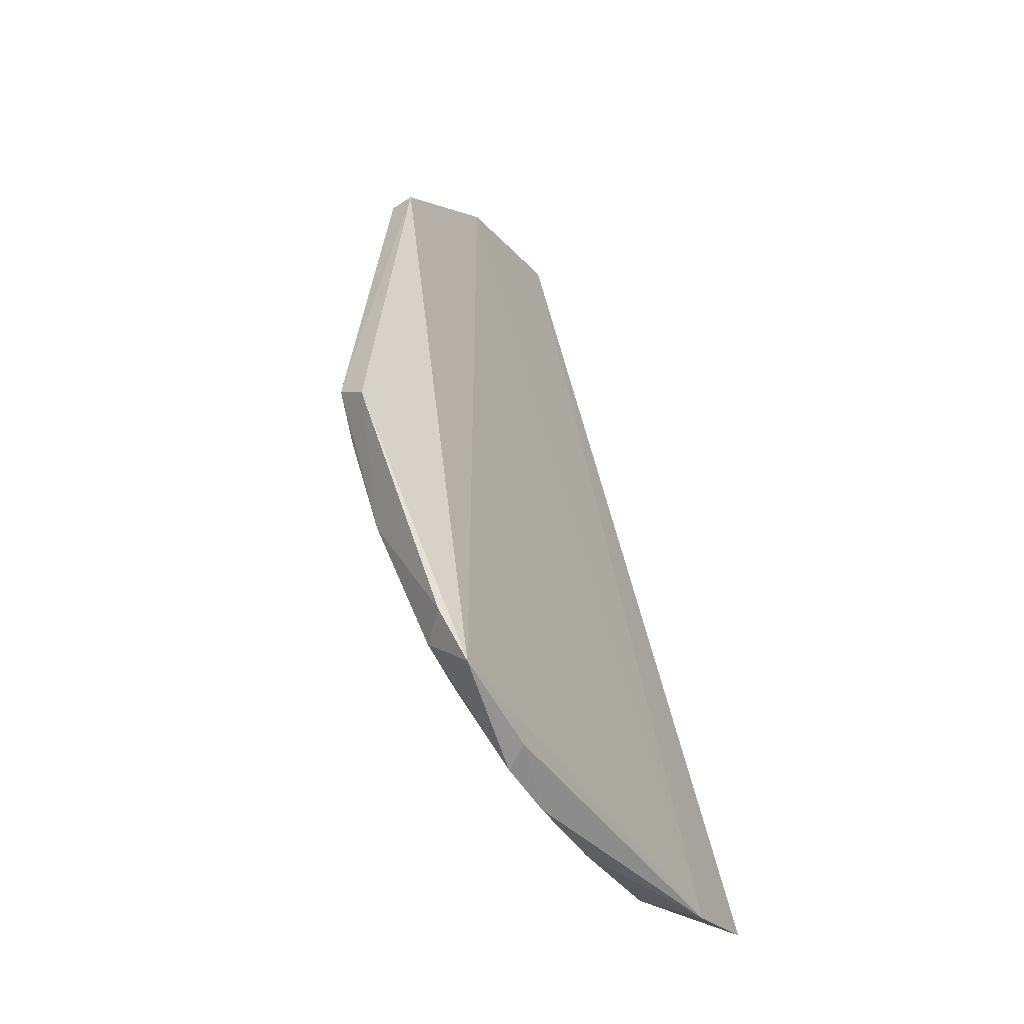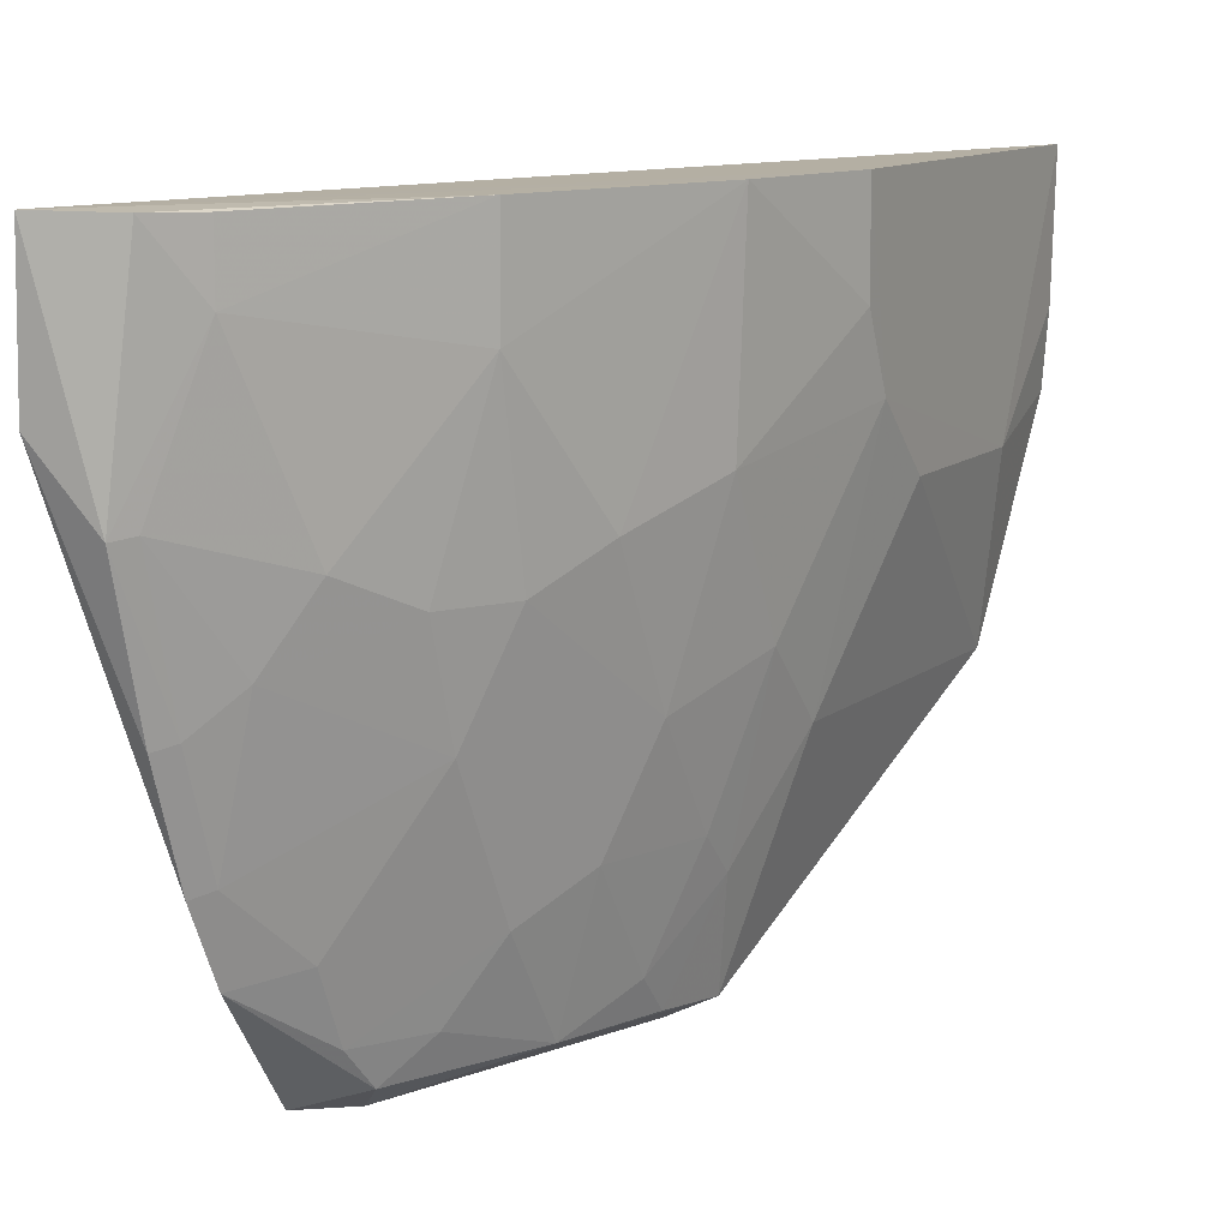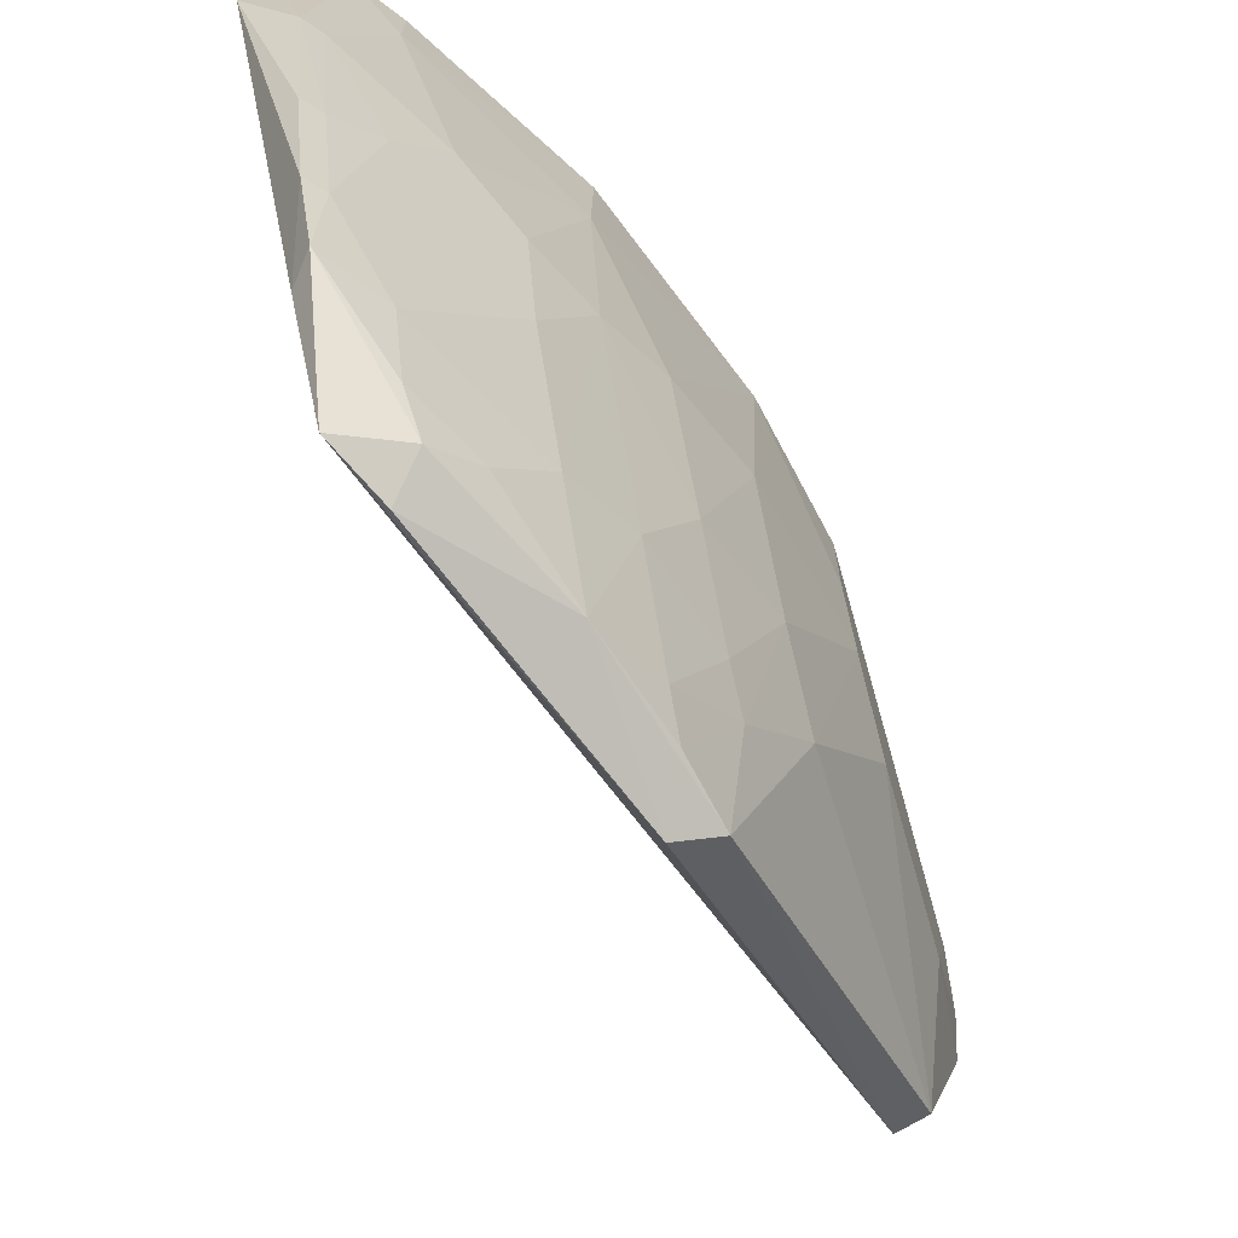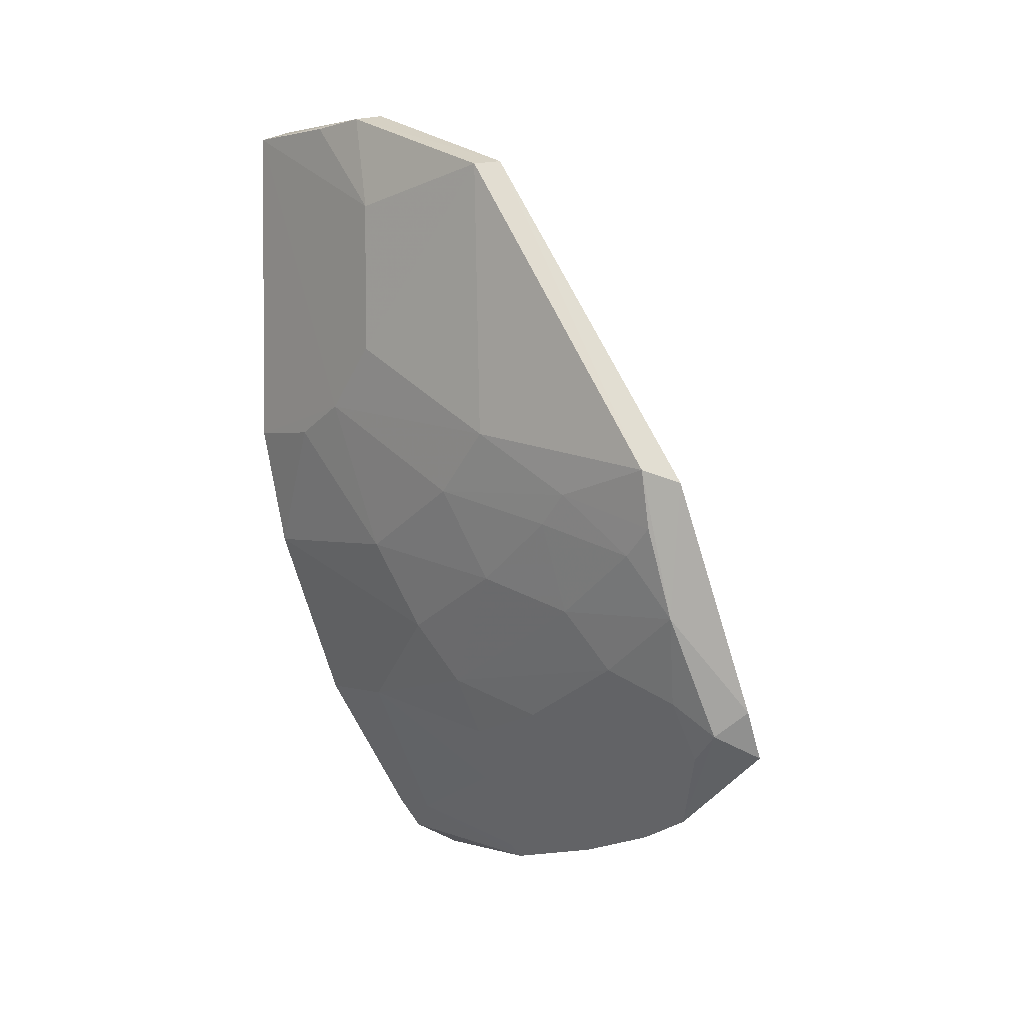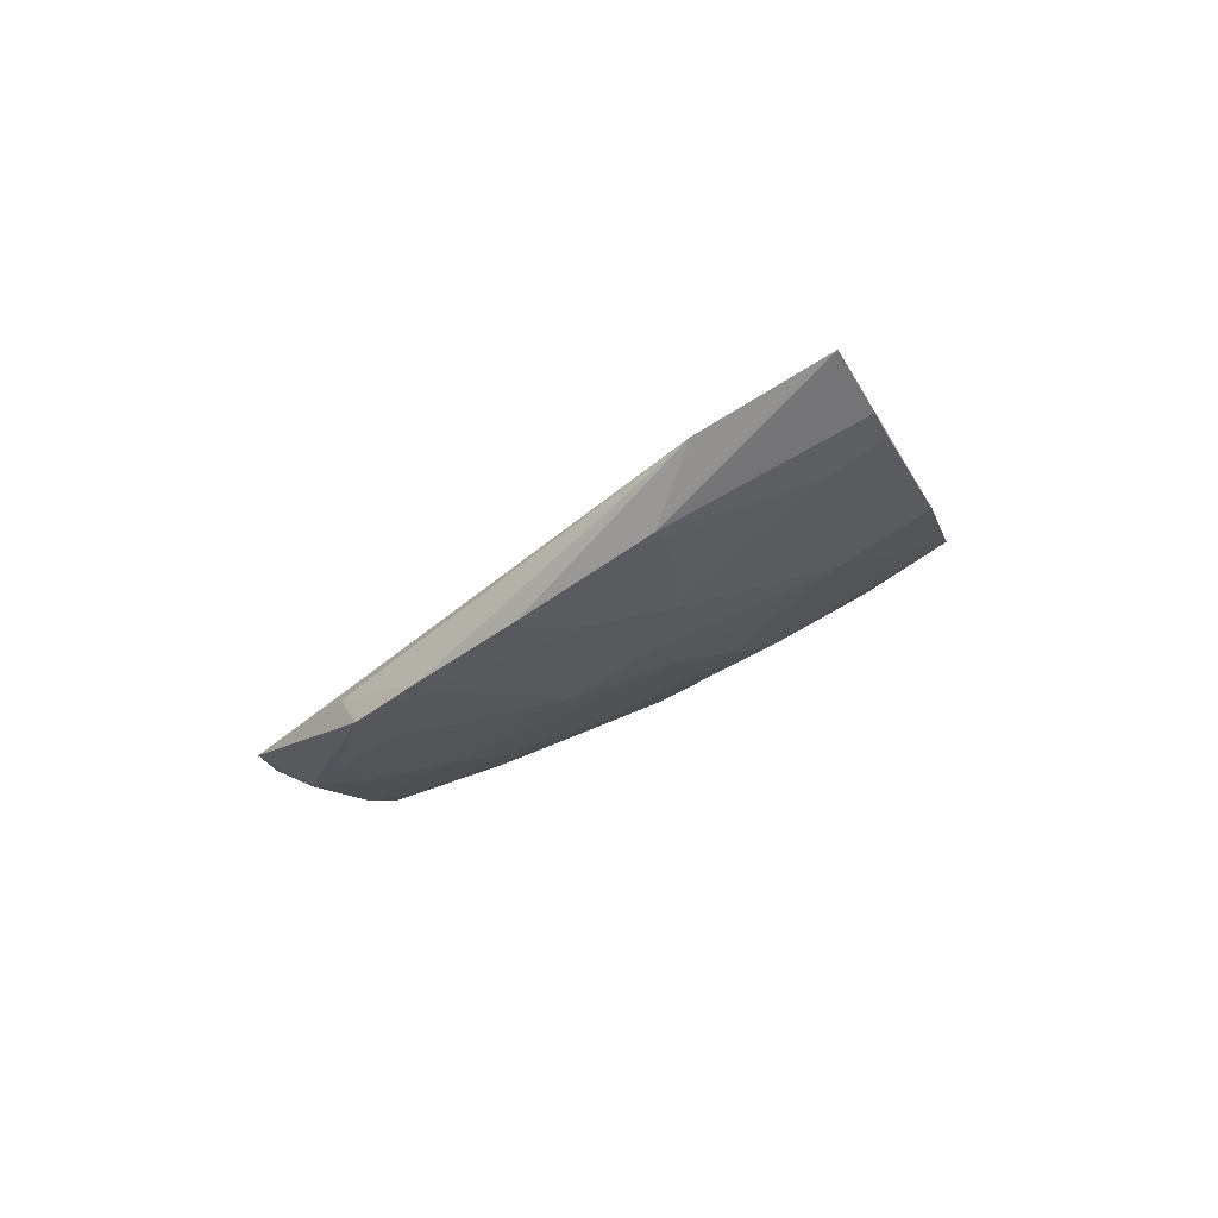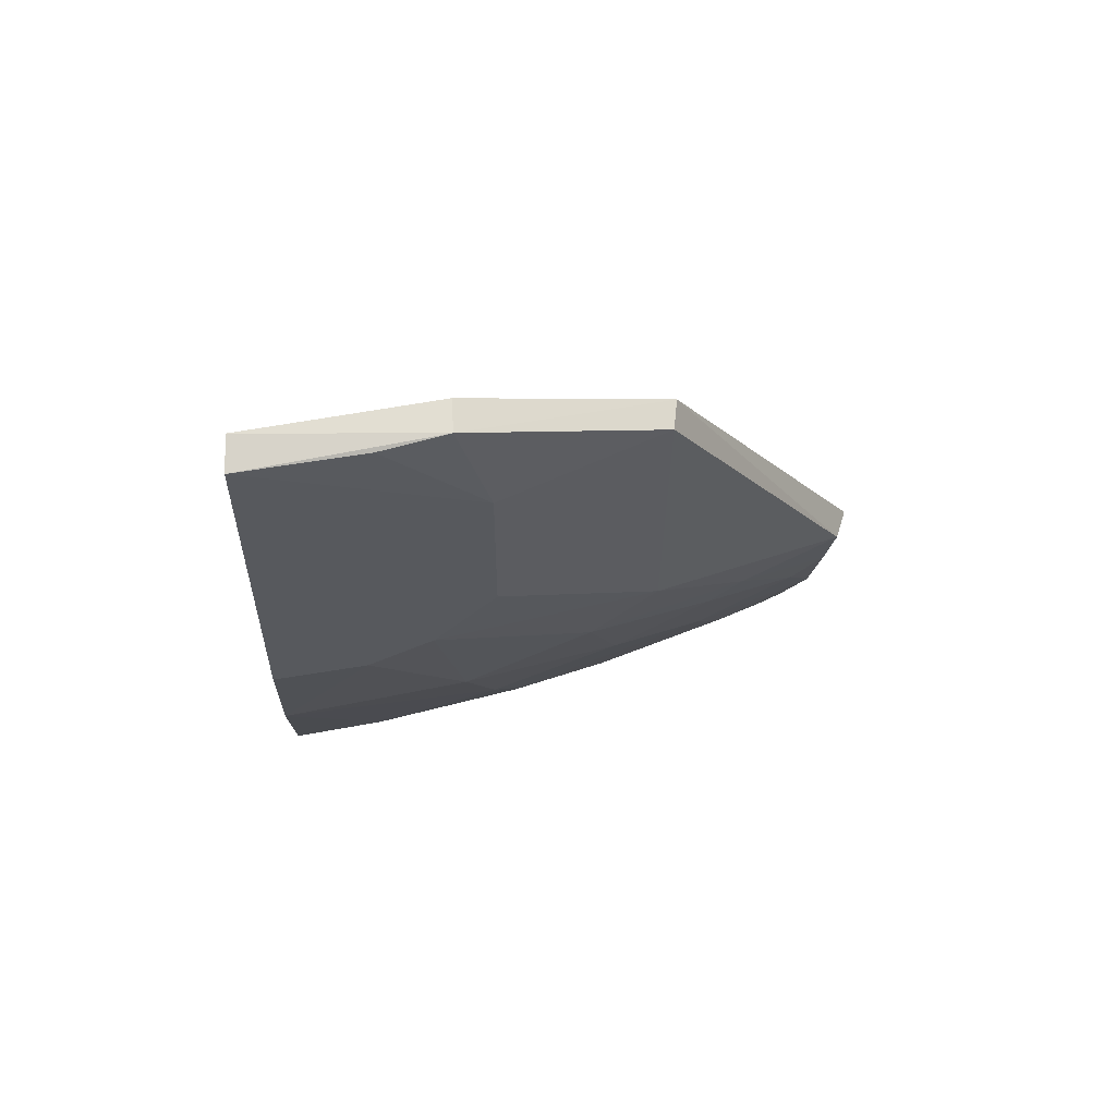
<metadata>
{"format":"obj","ext":"obj","renderer":"f3d","projection":"perspective","resolution":1024,"background":"white","views":[{"elev":-18.8,"azim":-152.3,"up":"+Y"},{"elev":11.7,"azim":28.1,"up":"+Z"},{"elev":-70.6,"azim":15.8,"up":"+Z"},{"elev":3.0,"azim":141.9,"up":"+Y"},{"elev":-78.8,"azim":-55.6,"up":"+Y"},{"elev":58.3,"azim":81.0,"up":"+Y"}]}
</metadata>
<code>
v 0.08952 0.01476 0.1221
v 0.08952 -0.0147 0.1222
v 0.08698 0.009384 0.09014
v 0.07868 -0.01853 0.07226
v 0.06562 -0.05977 0.1222
v 0.08633 -0.01449 0.09023
v 0.08944 -0.00661 0.1038
v 0.08615 0.01551 0.106
v 0.08175 -0.0174 0.07374
v 0.0809 -0.041 0.1145
v 0.08948 -0.012 0.1091
v 0.08944 0.006634 0.1038
v 0.08682 0.01569 0.1217
v 0.08876 0.01503 0.1063
v 0.0846 0.009721 0.08951
v 0.06941 -0.05026 0.08161
v 0.08107 -0.04117 0.1222
v 0.08085 -0.03034 0.08491
v 0.08645 -0.02525 0.1066
v 0.06503 -0.0593 0.1116
v 0.0893 0.0147 0.1118
v 0.07284 -0.041 0.07404
v 0.06847 -0.04319 0.07278
v 0.08717 -0.02551 0.1222
v 0.07061 -0.05724 0.1221
v 0.08342 -0.02243 0.08497
v 0.078 -0.0409 0.09301
v 0.08634 -0.01978 0.09578
v 0.07801 -0.03029 0.07418
v 0.07073 -0.03881 0.072
v 0.06787 -0.04832 0.08126
v 0.08344 -0.03304 0.1039
v 0.08949 -0.01453 0.1146
v 0.0729 -0.05411 0.1172
v 0.06895 -0.05805 0.1063
v 0.08343 -0.01975 0.08215
v 0.07248 -0.0459 0.08228
v 0.08352 -0.02778 0.09301
v 0.0781 -0.03551 0.08214
v 0.0807 -0.0249 0.07683
v 0.06916 -0.05271 0.08716
v 0.08078 -0.03828 0.1012
v 0.07296 -0.05417 0.122
v 0.07538 -0.04876 0.1038
v 0.0724 -0.04346 0.07693
v 0.07523 -0.03822 0.07683
v 0.08061 -0.02243 0.07415
v 0.06907 -0.05539 0.09541
v 0.07026 -0.05143 0.08758
v 0.07001 -0.05673 0.1066
v 0.0781 -0.04355 0.1012
v 0.07265 -0.05138 0.0985
v 0.07016 -0.0541 0.09579
f 5 2 1
f 7 6 3
f 9 3 6
f 11 1 2
f 11 6 7
f 12 7 3
f 12 11 7
f 12 1 11
f 13 5 1
f 14 12 3
f 14 13 1
f 14 8 13
f 15 9 4
f 15 3 9
f 15 14 3
f 15 8 14
f 20 13 8
f 20 5 13
f 21 14 1
f 21 1 12
f 21 12 14
f 23 15 4
f 23 22 16
f 23 20 8
f 23 8 15
f 24 2 5
f 24 5 17
f 24 17 10
f 25 17 5
f 28 6 11
f 28 11 19
f 29 4 9
f 30 23 4
f 30 22 23
f 30 29 22
f 30 4 29
f 31 23 16
f 31 20 23
f 32 24 10
f 32 19 24
f 33 24 19
f 33 19 11
f 33 11 2
f 33 2 24
f 34 10 17
f 35 25 5
f 35 5 20
f 35 34 25
f 36 9 6
f 36 28 26
f 36 6 28
f 38 18 26
f 38 26 28
f 38 28 19
f 38 19 32
f 39 27 37
f 39 29 18
f 40 26 18
f 40 18 29
f 40 36 26
f 41 31 16
f 41 20 31
f 42 32 10
f 42 38 32
f 42 18 38
f 42 39 18
f 42 27 39
f 43 34 17
f 43 17 25
f 43 25 34
f 44 10 34
f 45 37 16
f 45 16 22
f 45 39 37
f 46 22 29
f 46 29 39
f 46 45 22
f 46 39 45
f 47 40 29
f 47 29 9
f 47 9 36
f 47 36 40
f 48 35 20
f 48 20 41
f 49 41 16
f 49 16 37
f 49 37 27
f 49 48 41
f 50 44 34
f 50 34 35
f 51 42 10
f 51 10 44
f 51 27 42
f 52 49 27
f 52 44 50
f 52 51 44
f 52 27 51
f 53 50 35
f 53 35 48
f 53 52 50
f 53 48 49
f 53 49 52

</code>
